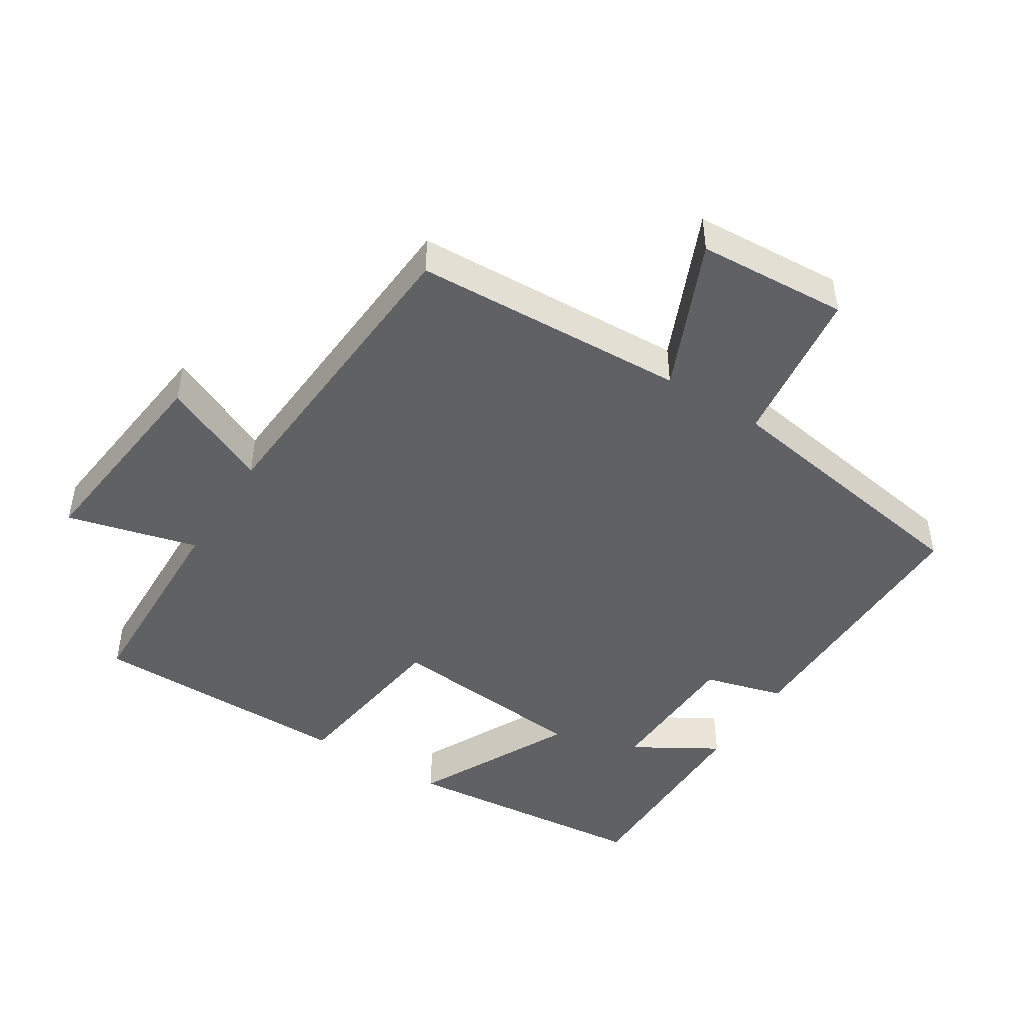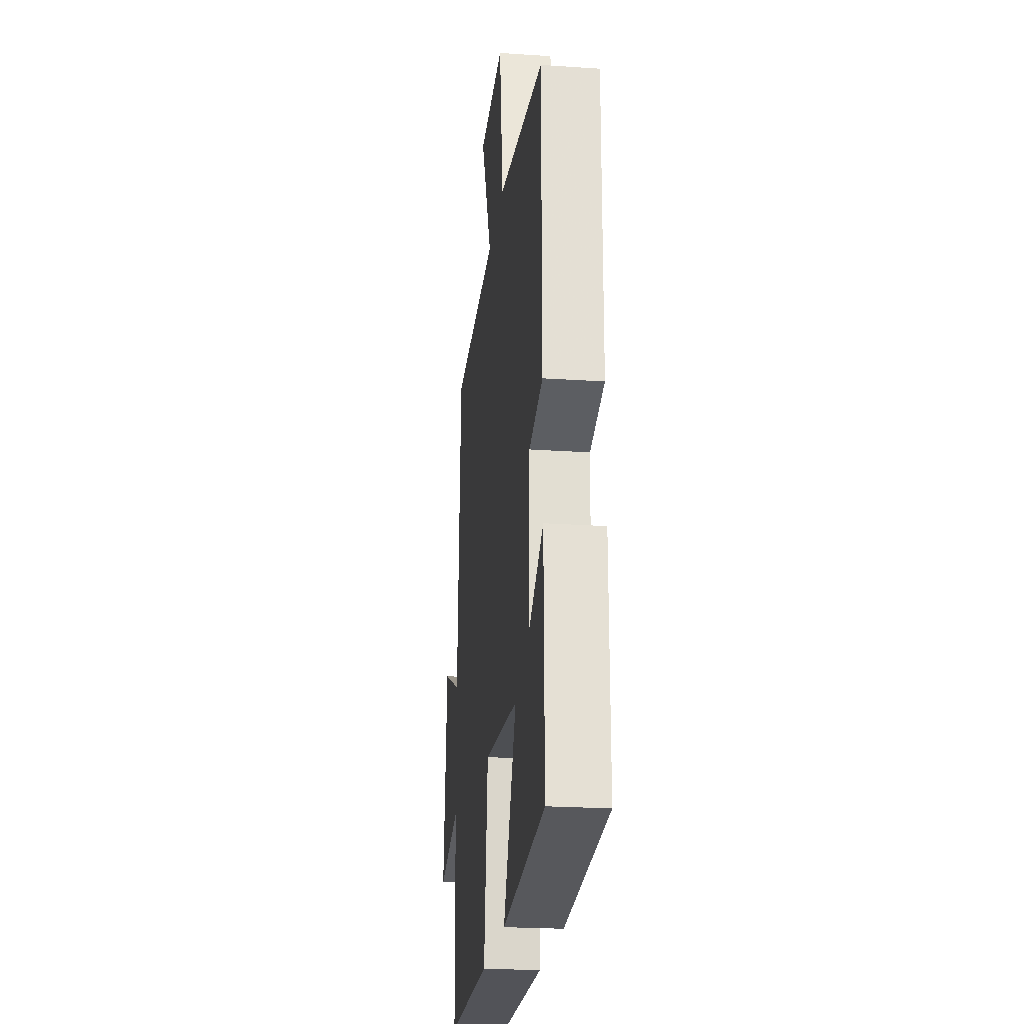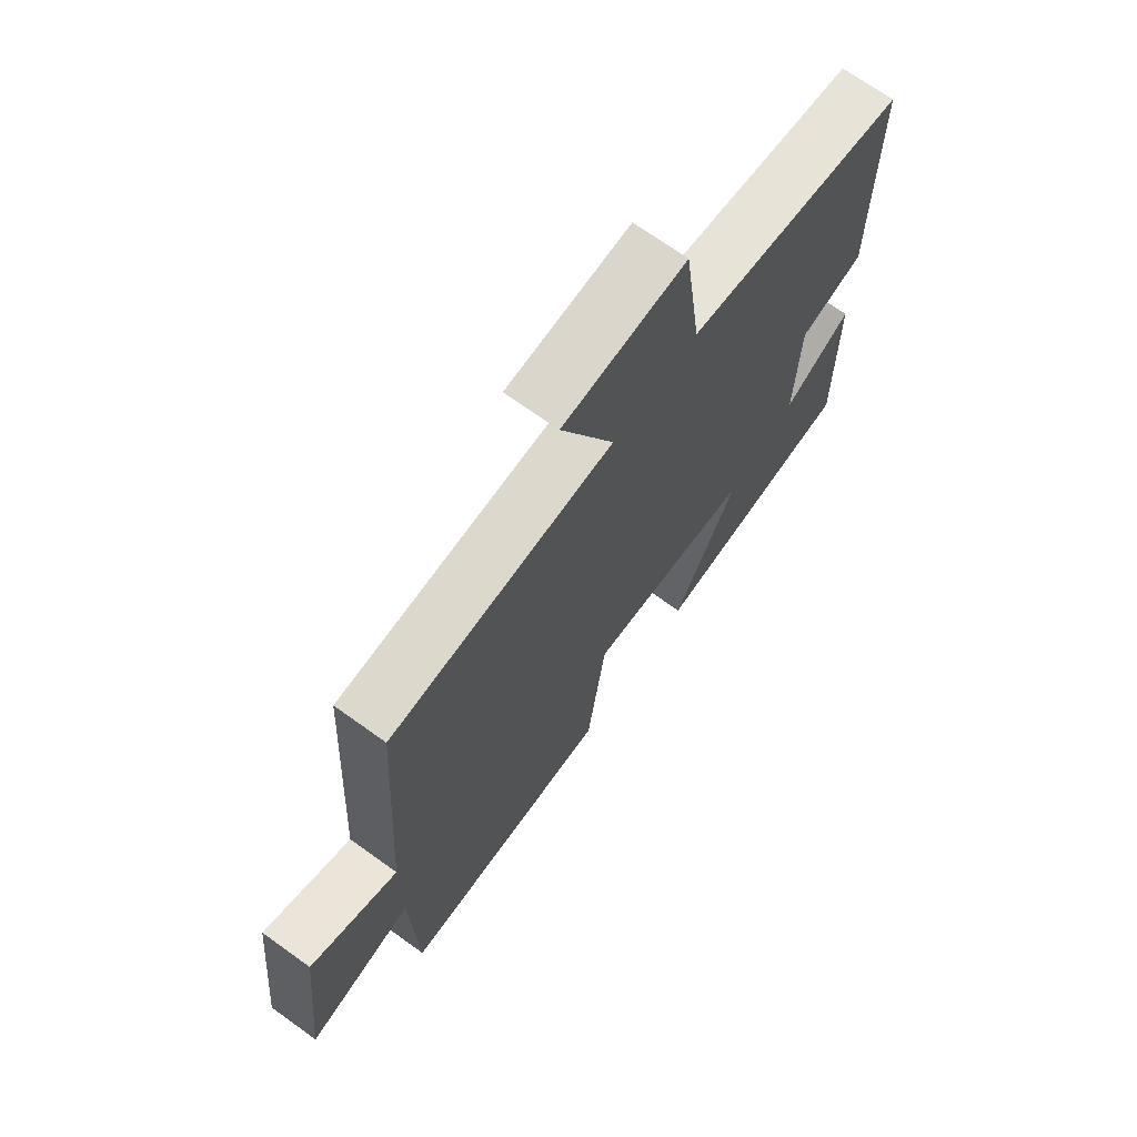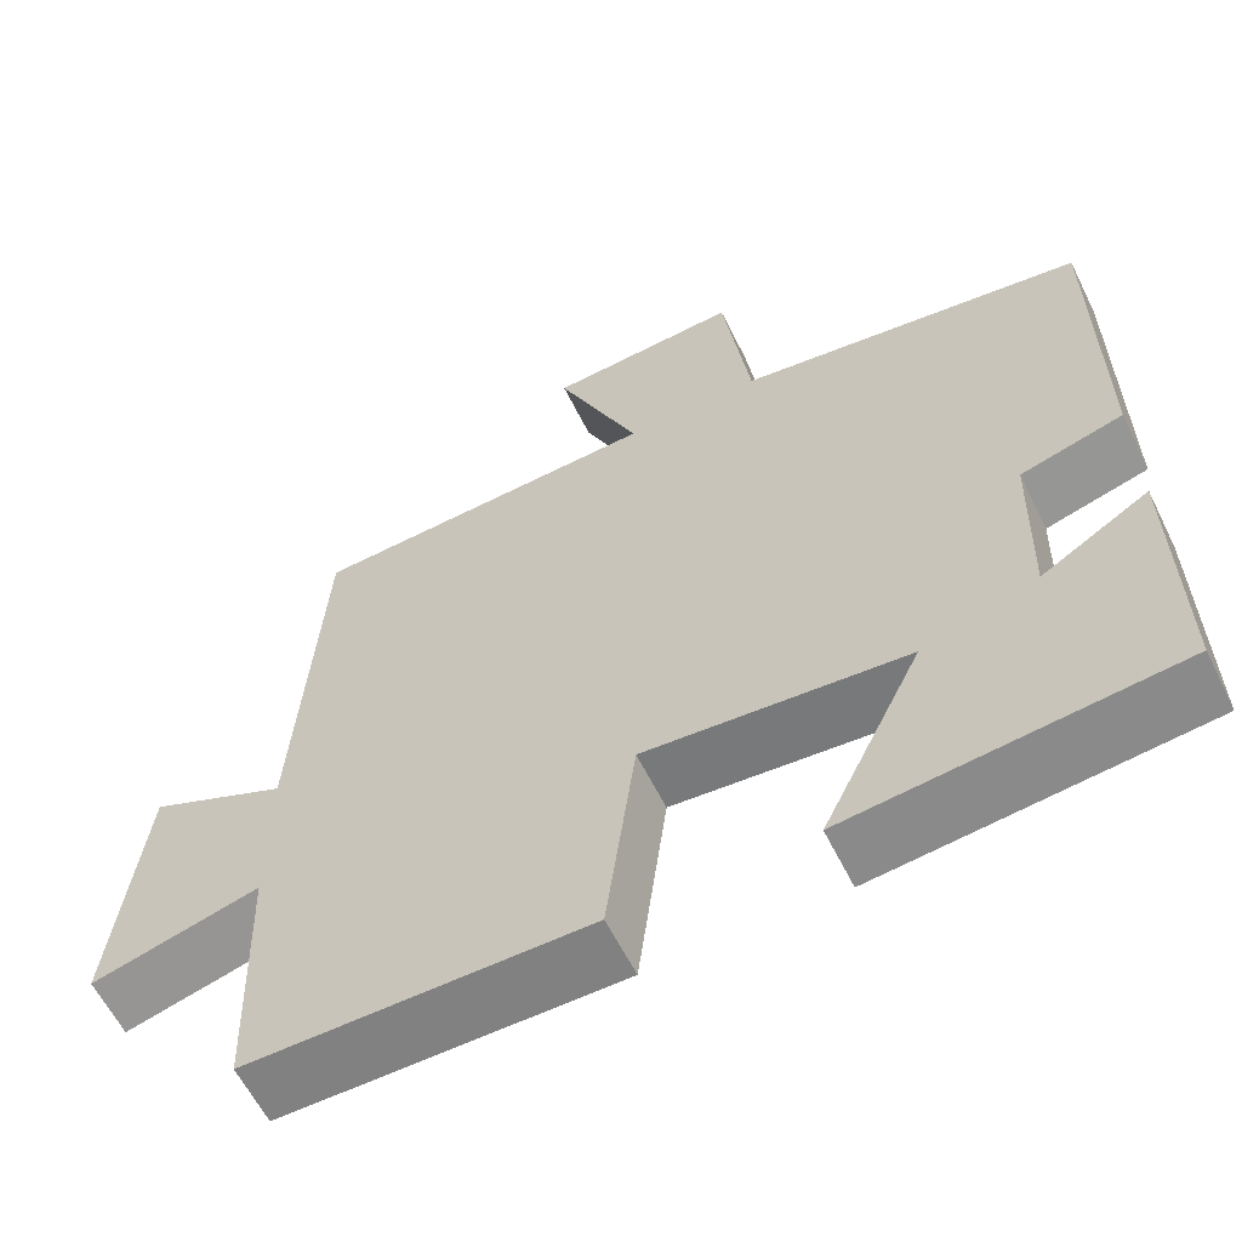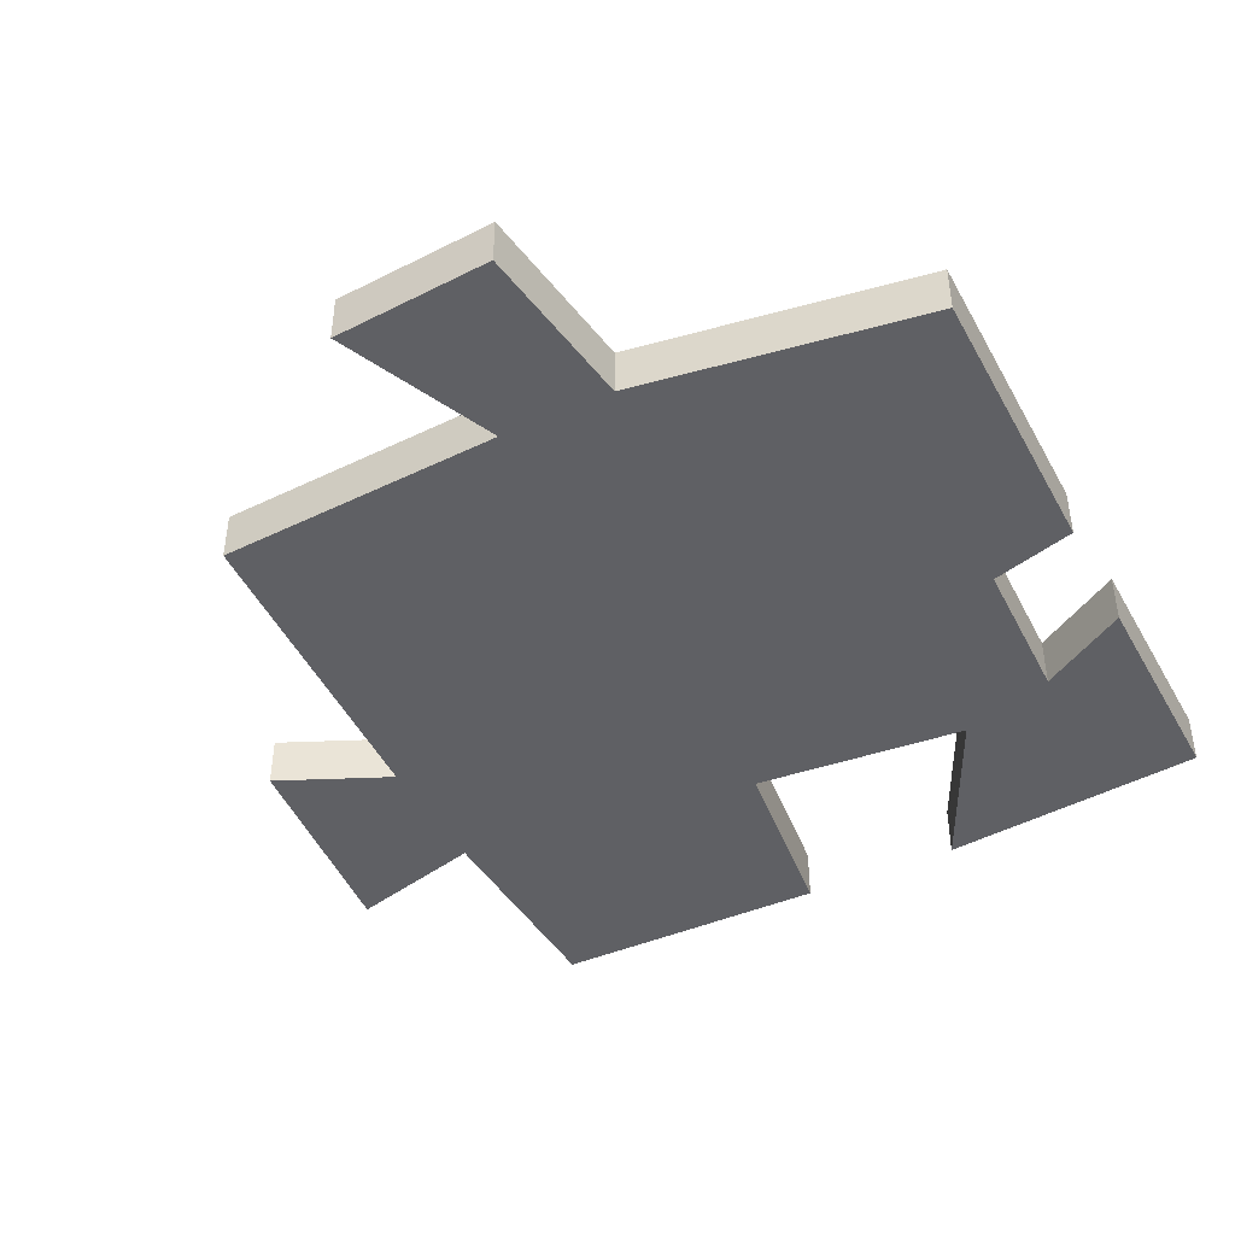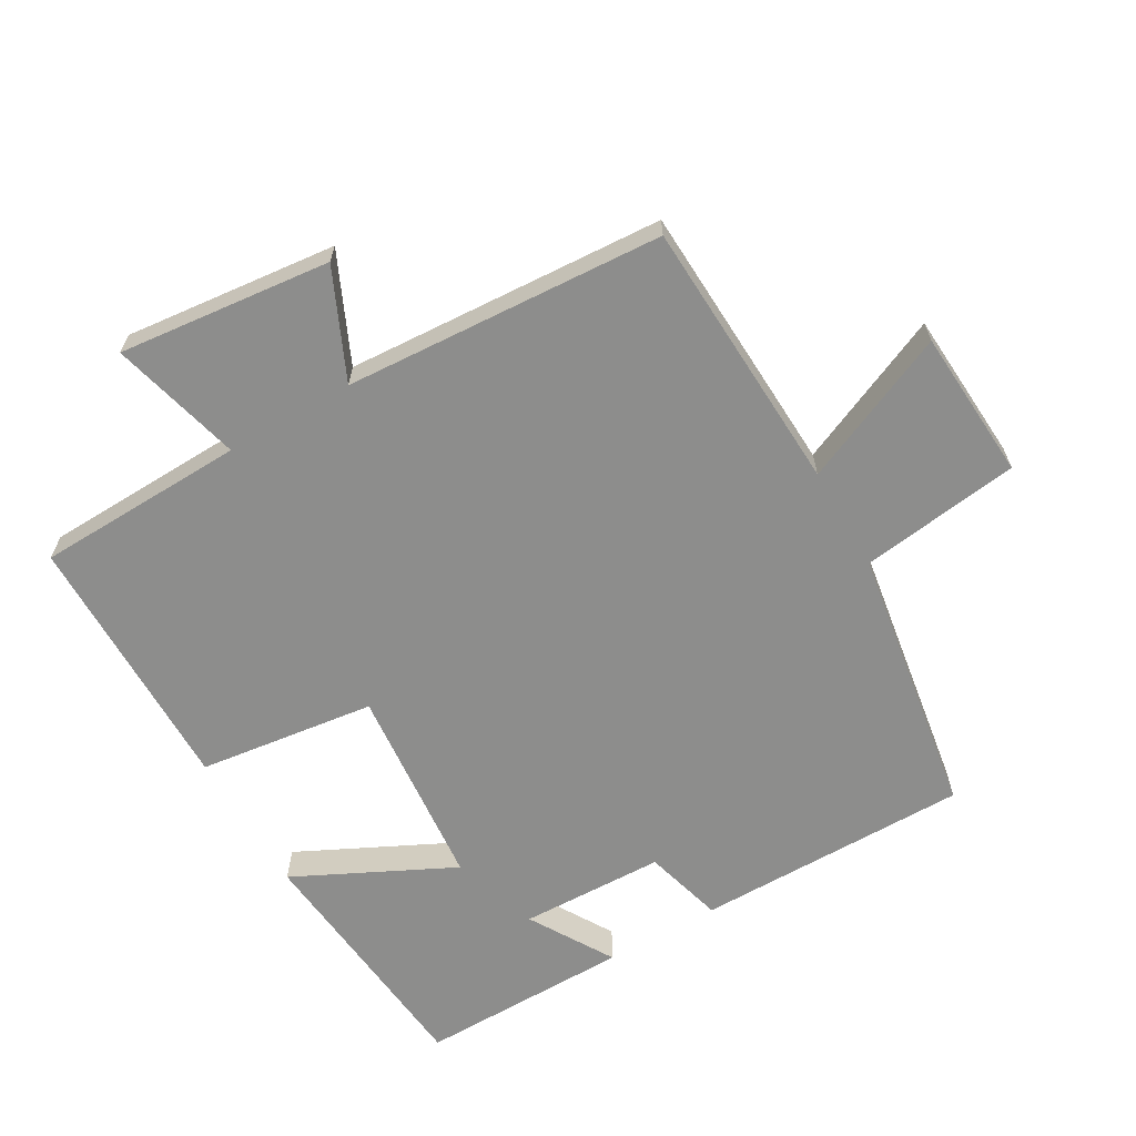
<metadata>
{"format":"obj","ext":"obj","renderer":"f3d","projection":"perspective","resolution":1024,"background":"white","views":[{"elev":-46.1,"azim":-32.5,"up":"+Y"},{"elev":-22.9,"azim":83.4,"up":"+Z"},{"elev":70.1,"azim":-54.3,"up":"+Z"},{"elev":-60.7,"azim":26.3,"up":"+Z"},{"elev":-43.5,"azim":27.2,"up":"+Y"},{"elev":-64.4,"azim":-60.0,"up":"+Y"}]}
</metadata>
<code>
v -0.49 0.07 -0.498
v -0.5 0.07 -0.186
v -0.695 0.07 -0.237
v -0.661 0.07 0.079
v -0.5 0.07 0.006
v -0.471 0.07 0.481
v -0.062 0.07 0.5
v -0.16 0.07 0.724
v 0.064 0.07 0.738
v 0.096 0.07 0.5
v 0.5 0.07 0.436
v 0.5 0.07 0.028
v 0.381 0.07 -0.005
v 0.375 0.07 -0.221
v 0.5 0.07 -0.146
v 0.503 0.07 -0.463
v 0.126 0.07 -0.5
v 0.242 0.07 -0.264
v -0.062 0.07 -0.236
v -0.096 0.07 -0.5
v -0.49 0 -0.498
v -0.5 0 -0.186
v -0.695 0 -0.237
v -0.661 0 0.079
v -0.5 0 0.006
v -0.471 0 0.481
v -0.062 0 0.5
v -0.16 0 0.724
v 0.064 0 0.738
v 0.096 0 0.5
v 0.5 0 0.436
v 0.5 0 0.028
v 0.381 0 -0.005
v 0.375 0 -0.221
v 0.5 0 -0.146
v 0.503 0 -0.463
v 0.126 0 -0.5
v 0.242 0 -0.264
v -0.062 0 -0.236
v -0.096 0 -0.5
f 19 20 1 2
f 18 19 2
f 16 17 18
f 14 15 16
f 14 16 18
f 13 14 18 2
f 12 13 2
f 11 12 2
f 10 11 2
f 7 8 9 10
f 7 10 2
f 6 7 2
f 5 6 2
f 2 3 4 5
f 22 21 40 39
f 22 39 38
f 38 37 36
f 36 35 34
f 38 36 34
f 22 38 34 33
f 22 33 32
f 22 32 31
f 22 31 30
f 30 29 28 27
f 22 30 27
f 22 27 26
f 22 26 25
f 25 24 23 22
f 1 21 22 2
f 2 22 23 3
f 3 23 24 4
f 4 24 25 5
f 5 25 26 6
f 6 26 27 7
f 7 27 28 8
f 8 28 29 9
f 9 29 30 10
f 10 30 31 11
f 11 31 32 12
f 12 32 33 13
f 13 33 34 14
f 14 34 35 15
f 15 35 36 16
f 16 36 37 17
f 17 37 38 18
f 18 38 39 19
f 19 39 40 20
f 20 40 21 1

</code>
